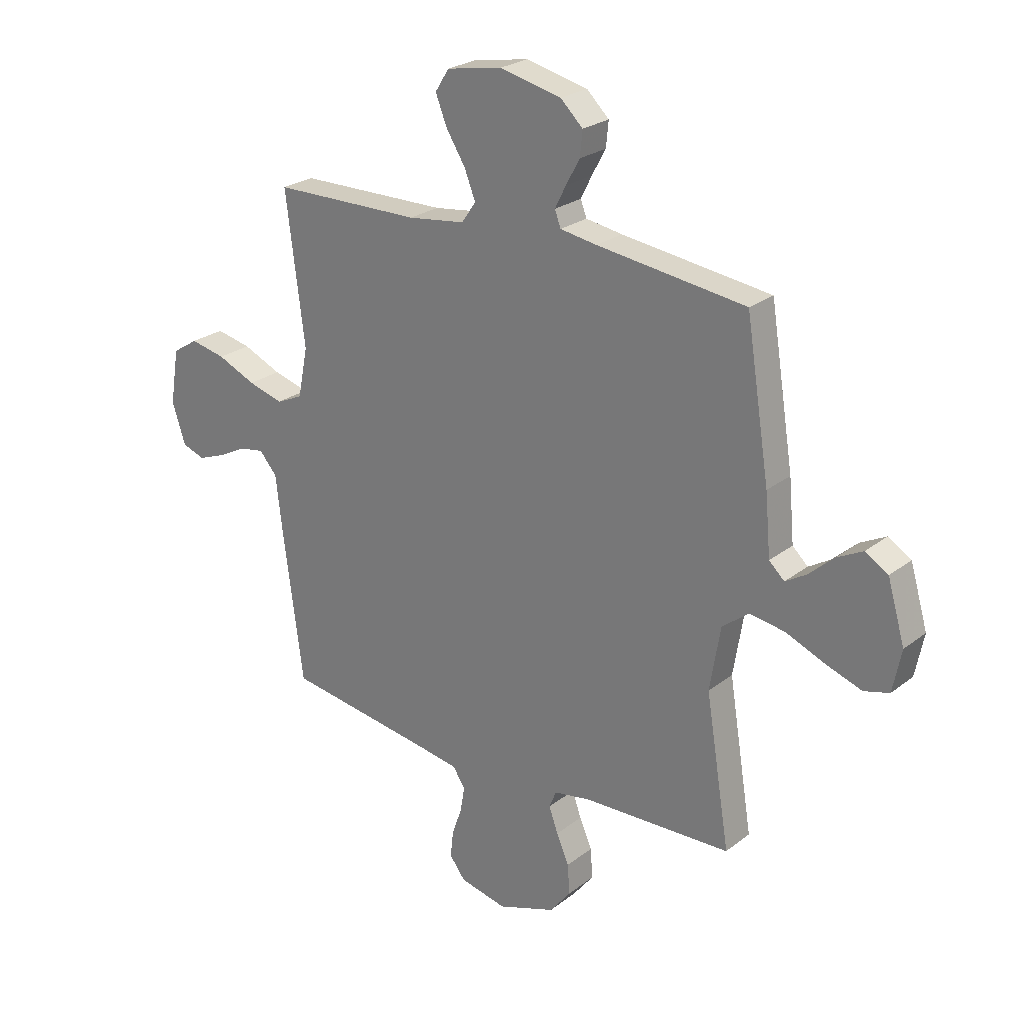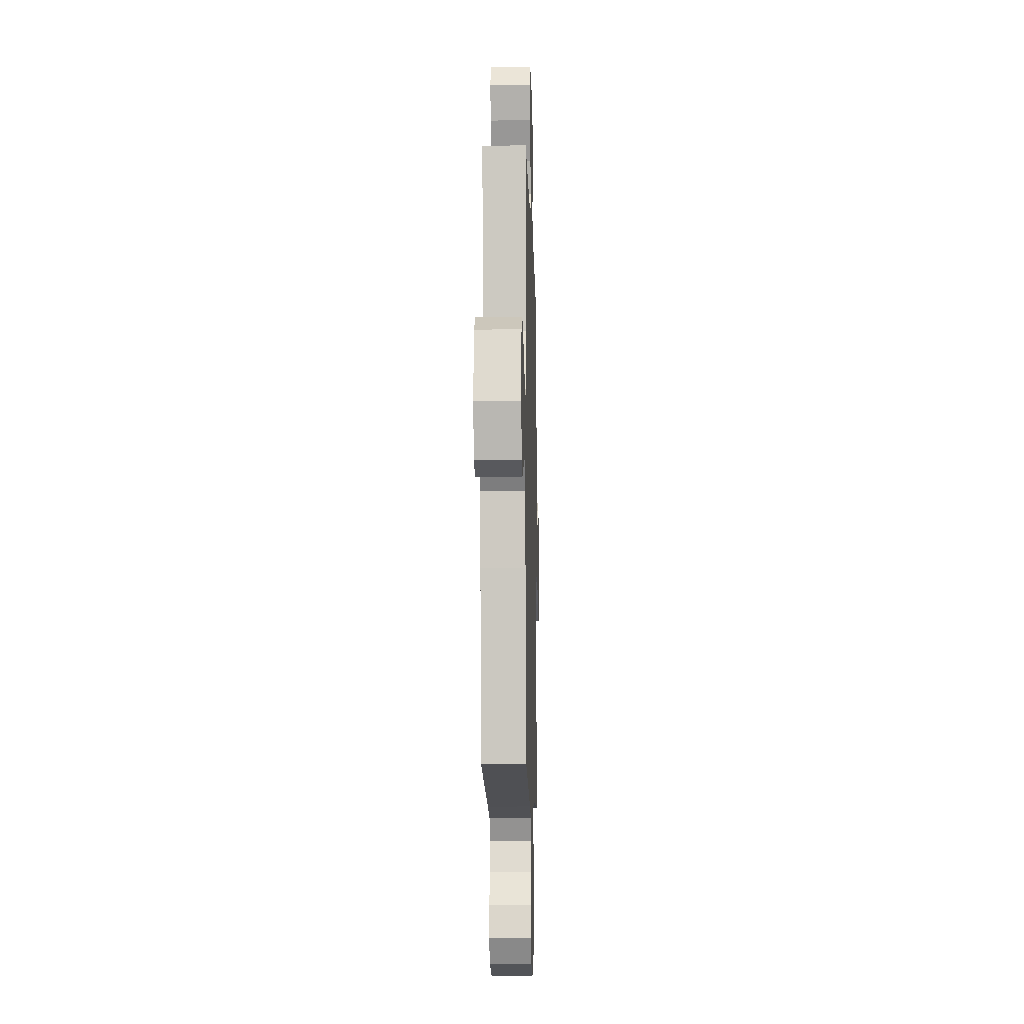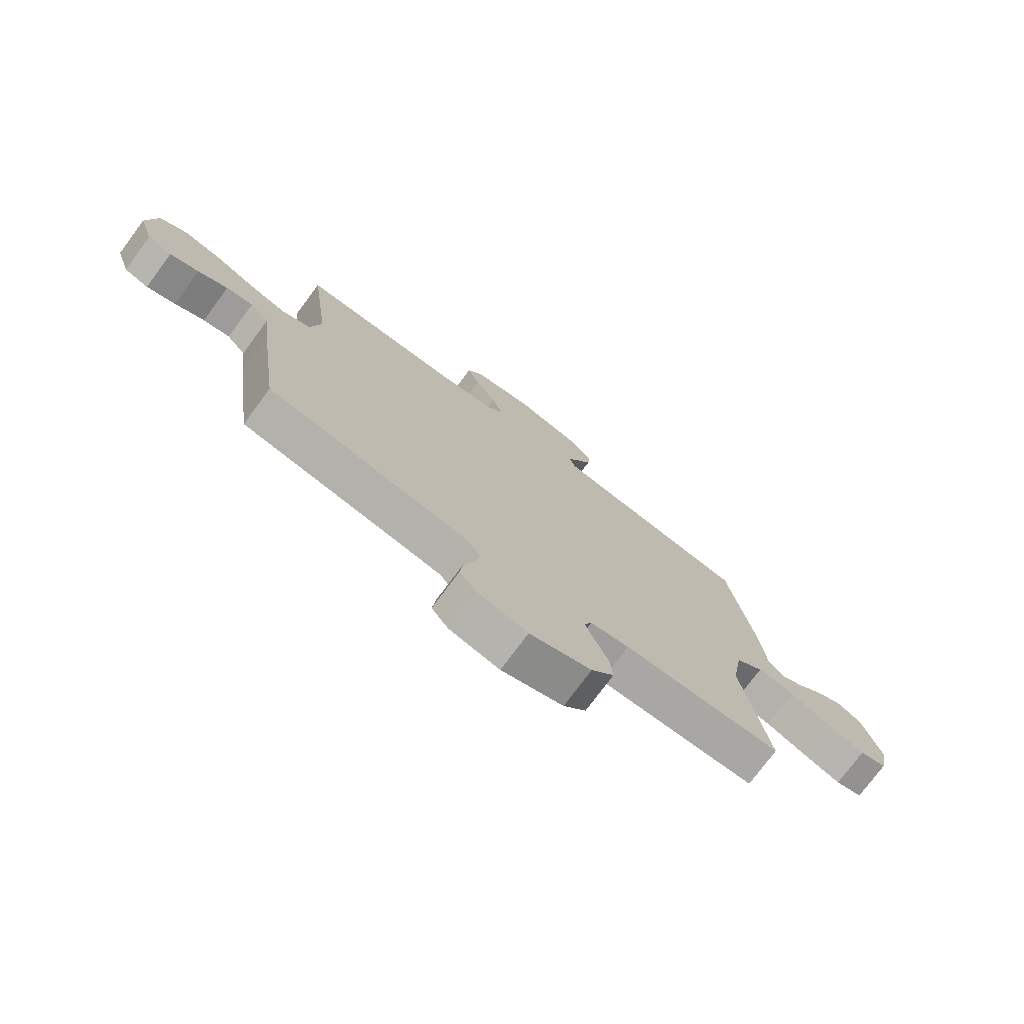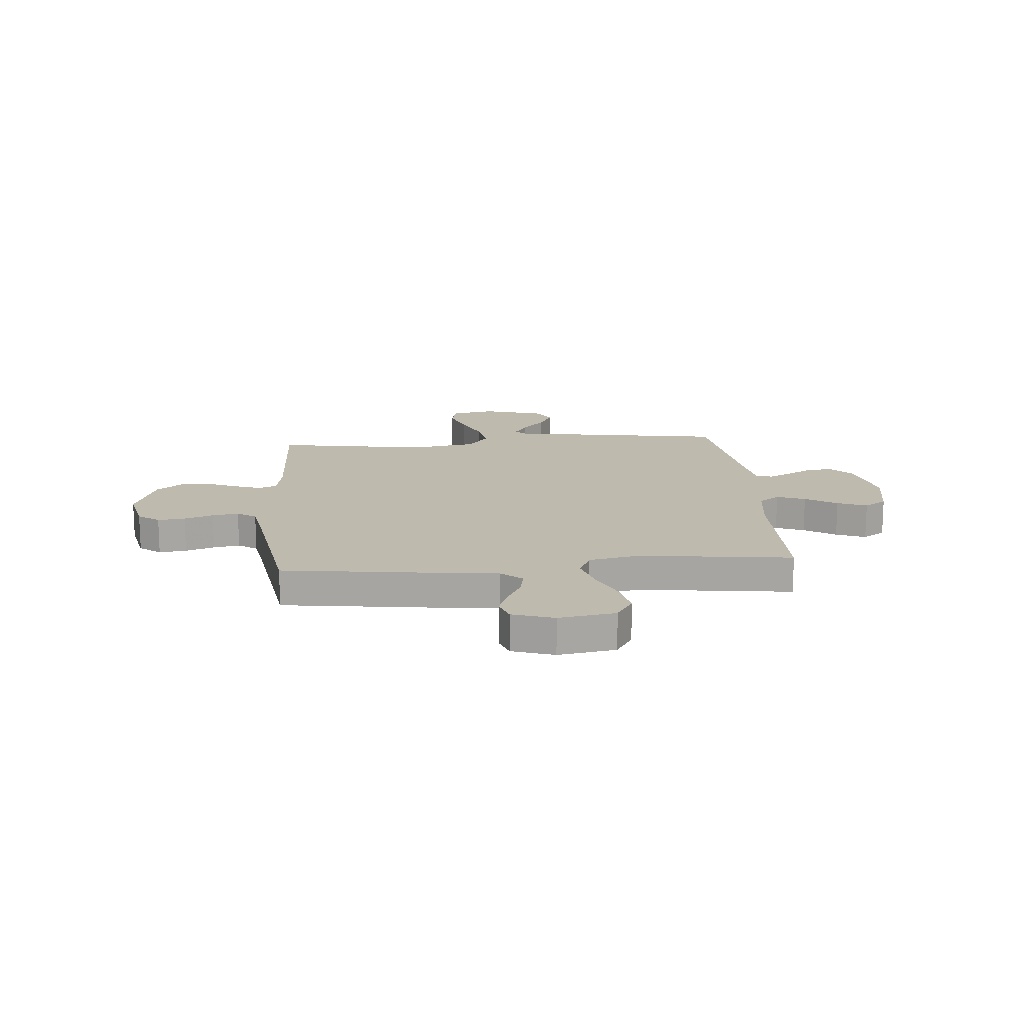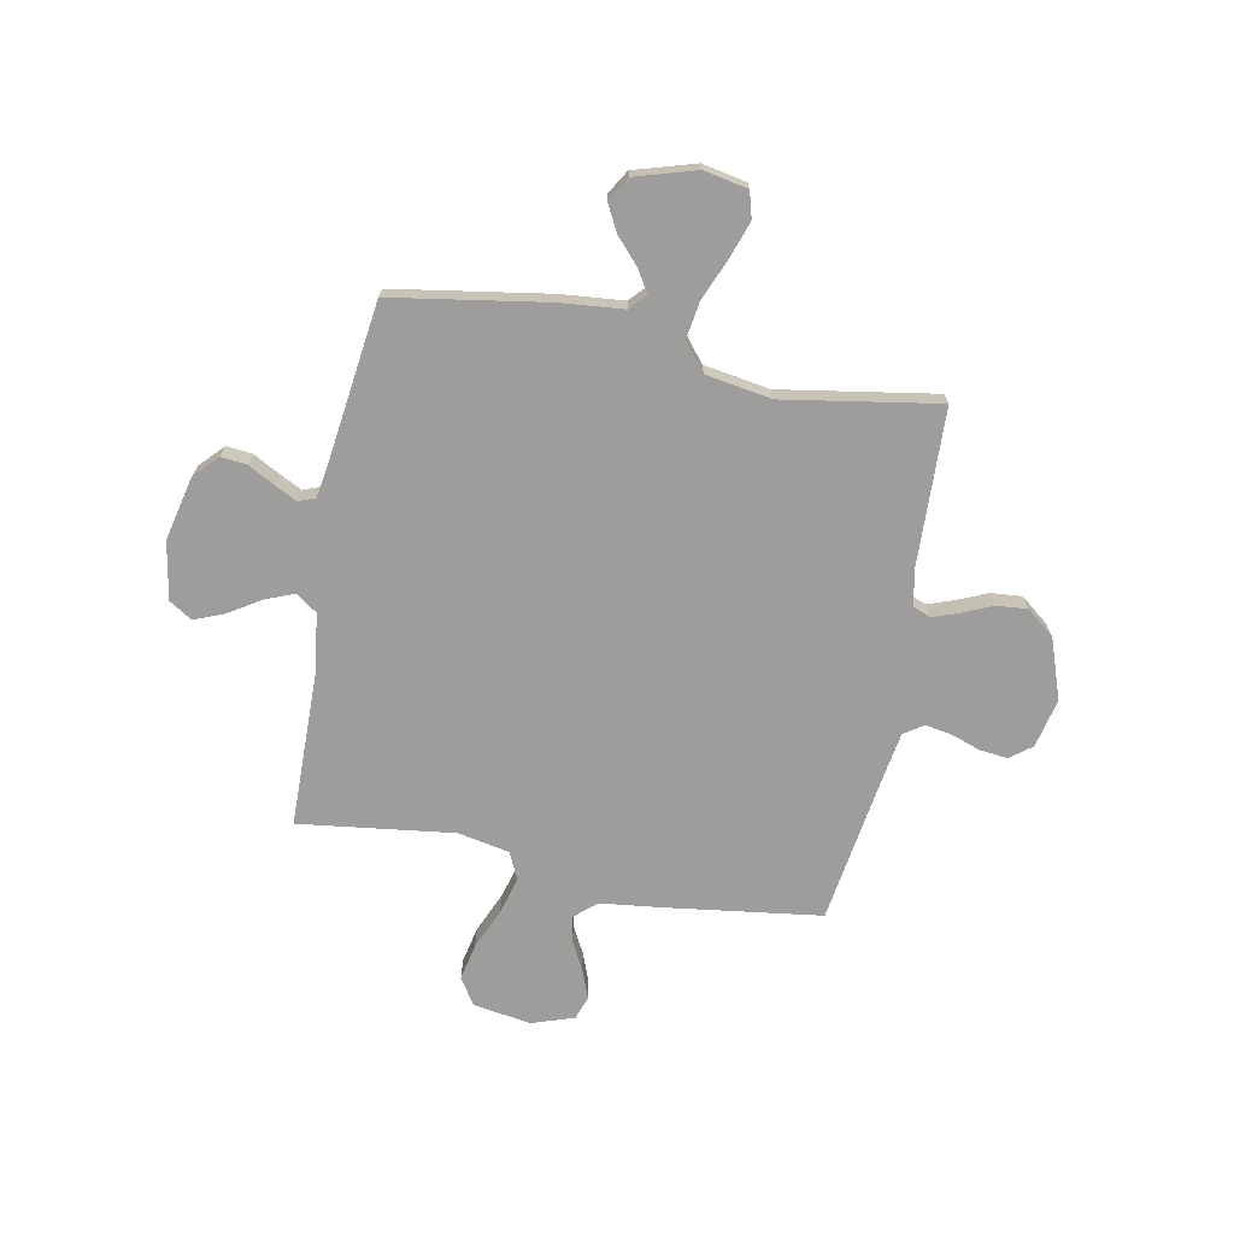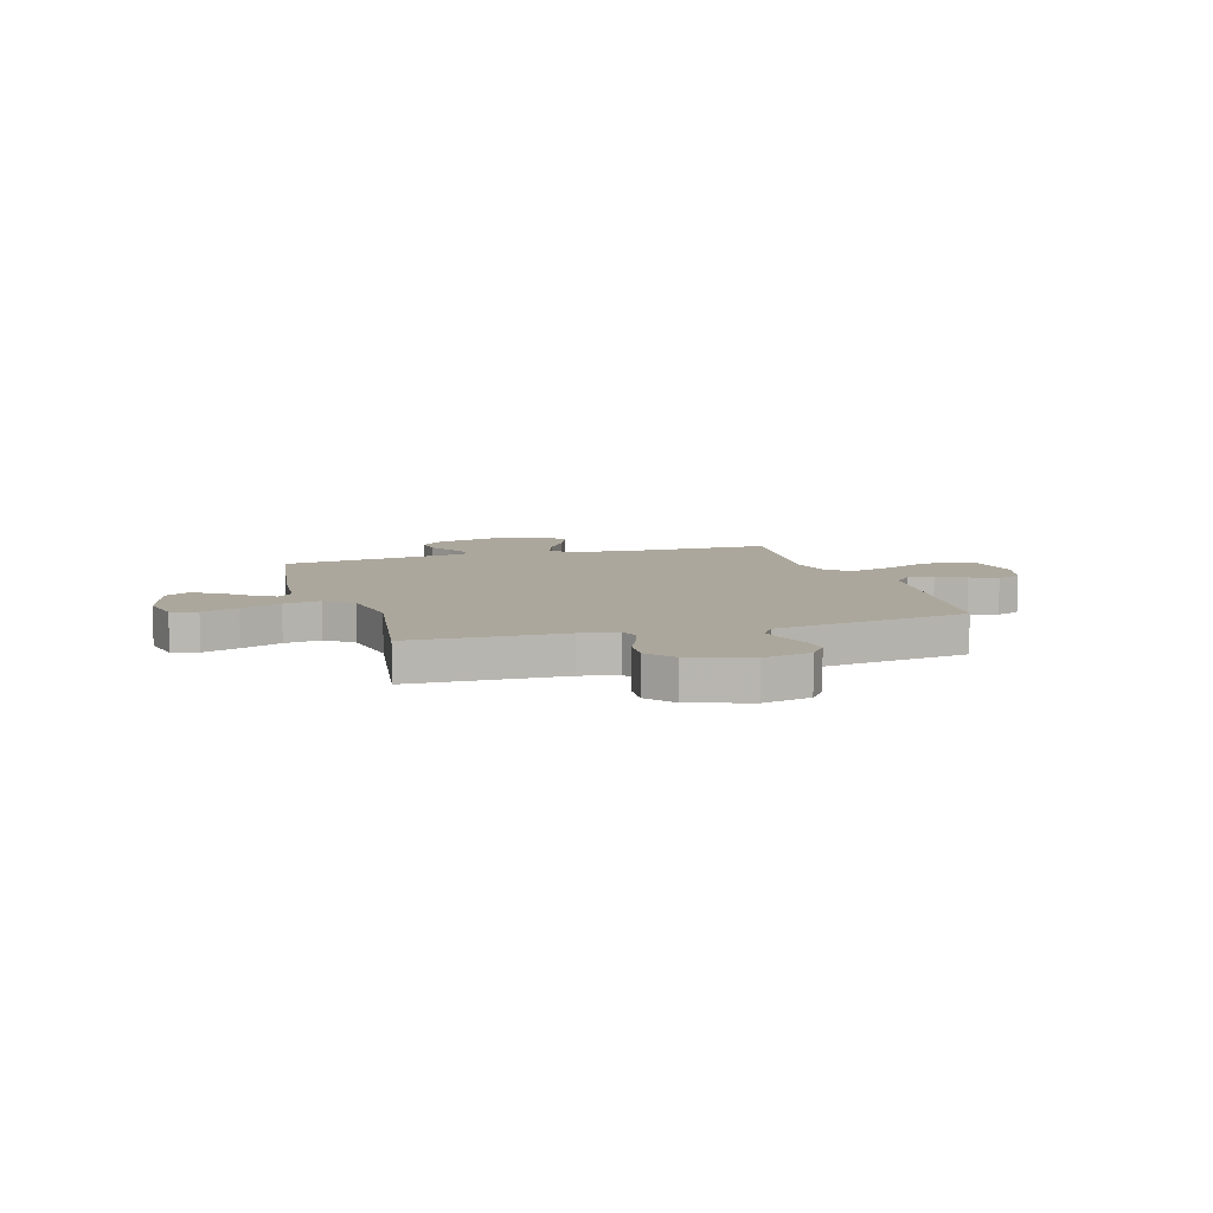
<metadata>
{"format":"obj","ext":"obj","renderer":"f3d","projection":"perspective","resolution":1024,"background":"white","views":[{"elev":24.7,"azim":38.8,"up":"+Z"},{"elev":-10.6,"azim":-88.5,"up":"+Z"},{"elev":-75.6,"azim":-36.6,"up":"+Z"},{"elev":15.8,"azim":-94.8,"up":"+Y"},{"elev":-70.5,"azim":79.2,"up":"+Y"},{"elev":8.3,"azim":163.0,"up":"+Y"}]}
</metadata>
<code>
v 0.5 0.07 0.5
v 0.548 0.07 0.2
v 0.559 0.07 0.078
v 0.59 0.07 0.049
v 0.633 0.07 0.075
v 0.683 0.07 0.12
v 0.735 0.07 0.147
v 0.781 0.07 0.119
v 0.816 0.07 0
v 0.799 0.07 -0.085
v 0.748 0.07 -0.099
v 0.676 0.07 -0.074
v 0.597 0.07 -0.041
v 0.525 0.07 -0.03
v 0.472 0.07 -0.072
v 0.451 0.07 -0.2
v 0.5 0.07 -0.5
v 0.2 0.07 -0.51
v 0.126 0.07 -0.523
v 0.112 0.07 -0.558
v 0.13 0.07 -0.609
v 0.155 0.07 -0.667
v 0.16 0.07 -0.727
v 0.117 0.07 -0.781
v 0 0.07 -0.822
v -0.095 0.07 -0.801
v -0.127 0.07 -0.759
v -0.121 0.07 -0.705
v -0.101 0.07 -0.648
v -0.092 0.07 -0.596
v -0.117 0.07 -0.559
v -0.2 0.07 -0.545
v -0.5 0.07 -0.5
v -0.54 0.07 -0.2
v -0.554 0.07 -0.08
v -0.59 0.07 -0.039
v -0.641 0.07 -0.048
v -0.697 0.07 -0.077
v -0.752 0.07 -0.098
v -0.798 0.07 -0.082
v -0.825 0.07 0
v -0.807 0.07 0.112
v -0.755 0.07 0.145
v -0.684 0.07 0.13
v -0.606 0.07 0.096
v -0.535 0.07 0.076
v -0.482 0.07 0.1
v -0.462 0.07 0.2
v -0.5 0.07 0.5
v -0.2 0.07 0.504
v -0.085 0.07 0.519
v -0.056 0.07 0.56
v -0.078 0.07 0.616
v -0.117 0.07 0.678
v -0.14 0.07 0.736
v -0.112 0.07 0.78
v 0 0.07 0.8
v 0.124 0.07 0.771
v 0.169 0.07 0.728
v 0.164 0.07 0.678
v 0.136 0.07 0.627
v 0.114 0.07 0.583
v 0.126 0.07 0.551
v 0.2 0.07 0.539
v 0.5 0 0.5
v 0.548 0 0.2
v 0.559 0 0.078
v 0.59 0 0.049
v 0.633 0 0.075
v 0.683 0 0.12
v 0.735 0 0.147
v 0.781 0 0.119
v 0.816 0 0
v 0.799 0 -0.085
v 0.748 0 -0.099
v 0.676 0 -0.074
v 0.597 0 -0.041
v 0.525 0 -0.03
v 0.472 0 -0.072
v 0.451 0 -0.2
v 0.5 0 -0.5
v 0.2 0 -0.51
v 0.126 0 -0.523
v 0.112 0 -0.558
v 0.13 0 -0.609
v 0.155 0 -0.667
v 0.16 0 -0.727
v 0.117 0 -0.781
v 0 0 -0.822
v -0.095 0 -0.801
v -0.127 0 -0.759
v -0.121 0 -0.705
v -0.101 0 -0.648
v -0.092 0 -0.596
v -0.117 0 -0.559
v -0.2 0 -0.545
v -0.5 0 -0.5
v -0.54 0 -0.2
v -0.554 0 -0.08
v -0.59 0 -0.039
v -0.641 0 -0.048
v -0.697 0 -0.077
v -0.752 0 -0.098
v -0.798 0 -0.082
v -0.825 0 0
v -0.807 0 0.112
v -0.755 0 0.145
v -0.684 0 0.13
v -0.606 0 0.096
v -0.535 0 0.076
v -0.482 0 0.1
v -0.462 0 0.2
v -0.5 0 0.5
v -0.2 0 0.504
v -0.085 0 0.519
v -0.056 0 0.56
v -0.078 0 0.616
v -0.117 0 0.678
v -0.14 0 0.736
v -0.112 0 0.78
v 0 0 0.8
v 0.124 0 0.771
v 0.169 0 0.728
v 0.164 0 0.678
v 0.136 0 0.627
v 0.114 0 0.583
v 0.126 0 0.551
v 0.2 0 0.539
f 58 59 60 61
f 58 61 62
f 57 58 62
f 56 57 62 63
f 53 54 55 56
f 52 53 56 63
f 48 49 50
f 47 48 50 51
f 42 43 44 45
f 42 45 46
f 41 42 46
f 40 41 46
f 37 38 39 40
f 37 40 46 47
f 32 33 34 35
f 31 32 35
f 31 35 36
f 26 27 28 29
f 26 29 30
f 25 26 30
f 24 25 30
f 21 22 23 24
f 20 21 24 30
f 19 20 30 31
f 16 17 18
f 15 16 18 19
f 10 11 12 13
f 8 9 10 13
f 8 13 14
f 5 6 7 8
f 4 5 8 14
f 3 4 14 15
f 64 1 2 3
f 51 52 63 64
f 47 51 64 3
f 36 37 47
f 19 31 36 47
f 3 15 19 47
f 125 124 123 122
f 126 125 122
f 126 122 121
f 127 126 121 120
f 120 119 118 117
f 127 120 117 116
f 114 113 112
f 115 114 112 111
f 109 108 107 106
f 110 109 106
f 110 106 105
f 110 105 104
f 104 103 102 101
f 111 110 104 101
f 99 98 97 96
f 99 96 95
f 100 99 95
f 93 92 91 90
f 94 93 90
f 94 90 89
f 94 89 88
f 88 87 86 85
f 94 88 85 84
f 95 94 84 83
f 82 81 80
f 83 82 80 79
f 77 76 75 74
f 77 74 73 72
f 78 77 72
f 72 71 70 69
f 78 72 69 68
f 79 78 68 67
f 67 66 65 128
f 128 127 116 115
f 67 128 115 111
f 111 101 100
f 111 100 95 83
f 111 83 79 67
f 1 65 66 2
f 2 66 67 3
f 3 67 68 4
f 4 68 69 5
f 5 69 70 6
f 6 70 71 7
f 7 71 72 8
f 8 72 73 9
f 9 73 74 10
f 10 74 75 11
f 11 75 76 12
f 12 76 77 13
f 13 77 78 14
f 14 78 79 15
f 15 79 80 16
f 16 80 81 17
f 17 81 82 18
f 18 82 83 19
f 19 83 84 20
f 20 84 85 21
f 21 85 86 22
f 22 86 87 23
f 23 87 88 24
f 24 88 89 25
f 25 89 90 26
f 26 90 91 27
f 27 91 92 28
f 28 92 93 29
f 29 93 94 30
f 30 94 95 31
f 31 95 96 32
f 32 96 97 33
f 33 97 98 34
f 34 98 99 35
f 35 99 100 36
f 36 100 101 37
f 37 101 102 38
f 38 102 103 39
f 39 103 104 40
f 40 104 105 41
f 41 105 106 42
f 42 106 107 43
f 43 107 108 44
f 44 108 109 45
f 45 109 110 46
f 46 110 111 47
f 47 111 112 48
f 48 112 113 49
f 49 113 114 50
f 50 114 115 51
f 51 115 116 52
f 52 116 117 53
f 53 117 118 54
f 54 118 119 55
f 55 119 120 56
f 56 120 121 57
f 57 121 122 58
f 58 122 123 59
f 59 123 124 60
f 60 124 125 61
f 61 125 126 62
f 62 126 127 63
f 63 127 128 64
f 64 128 65 1

</code>
